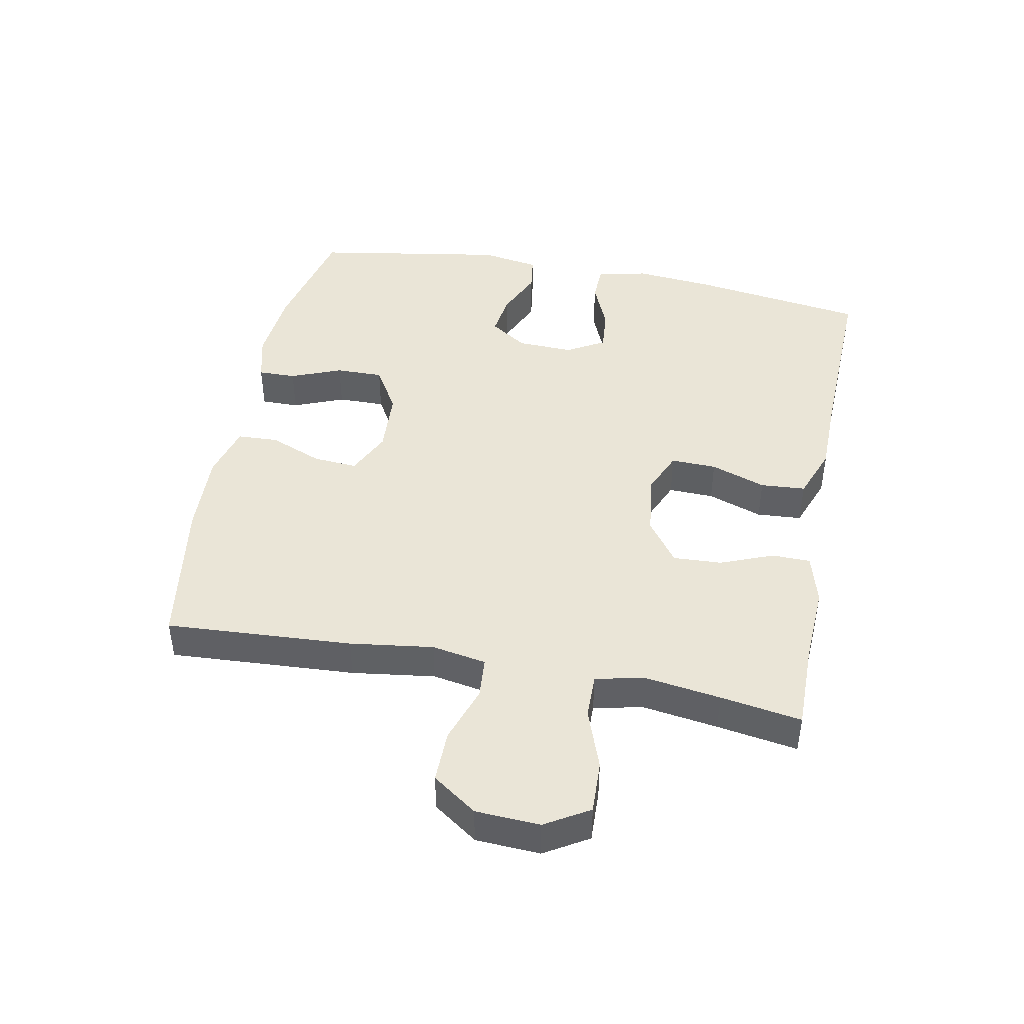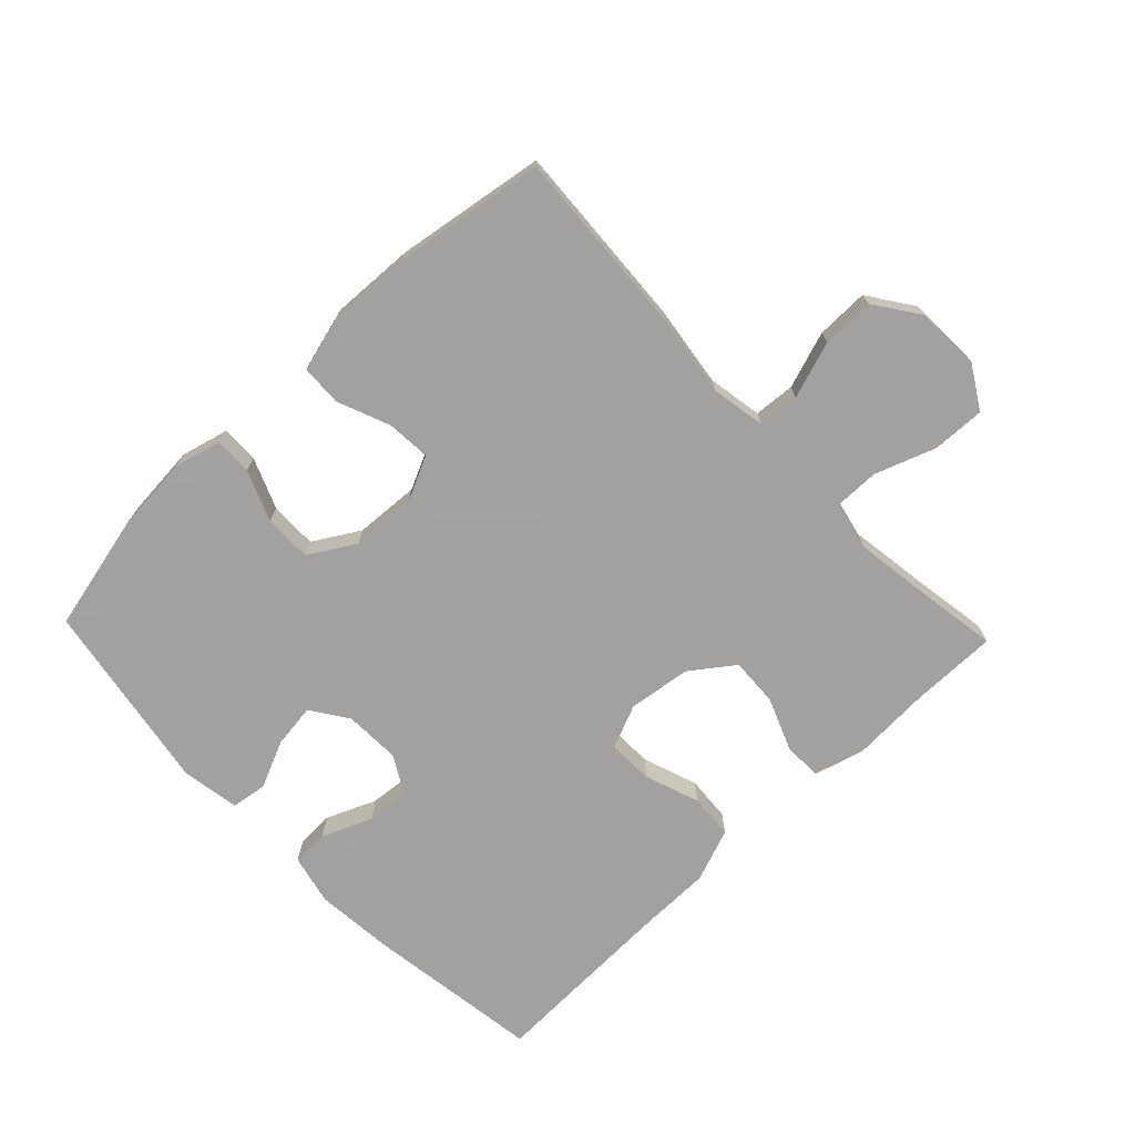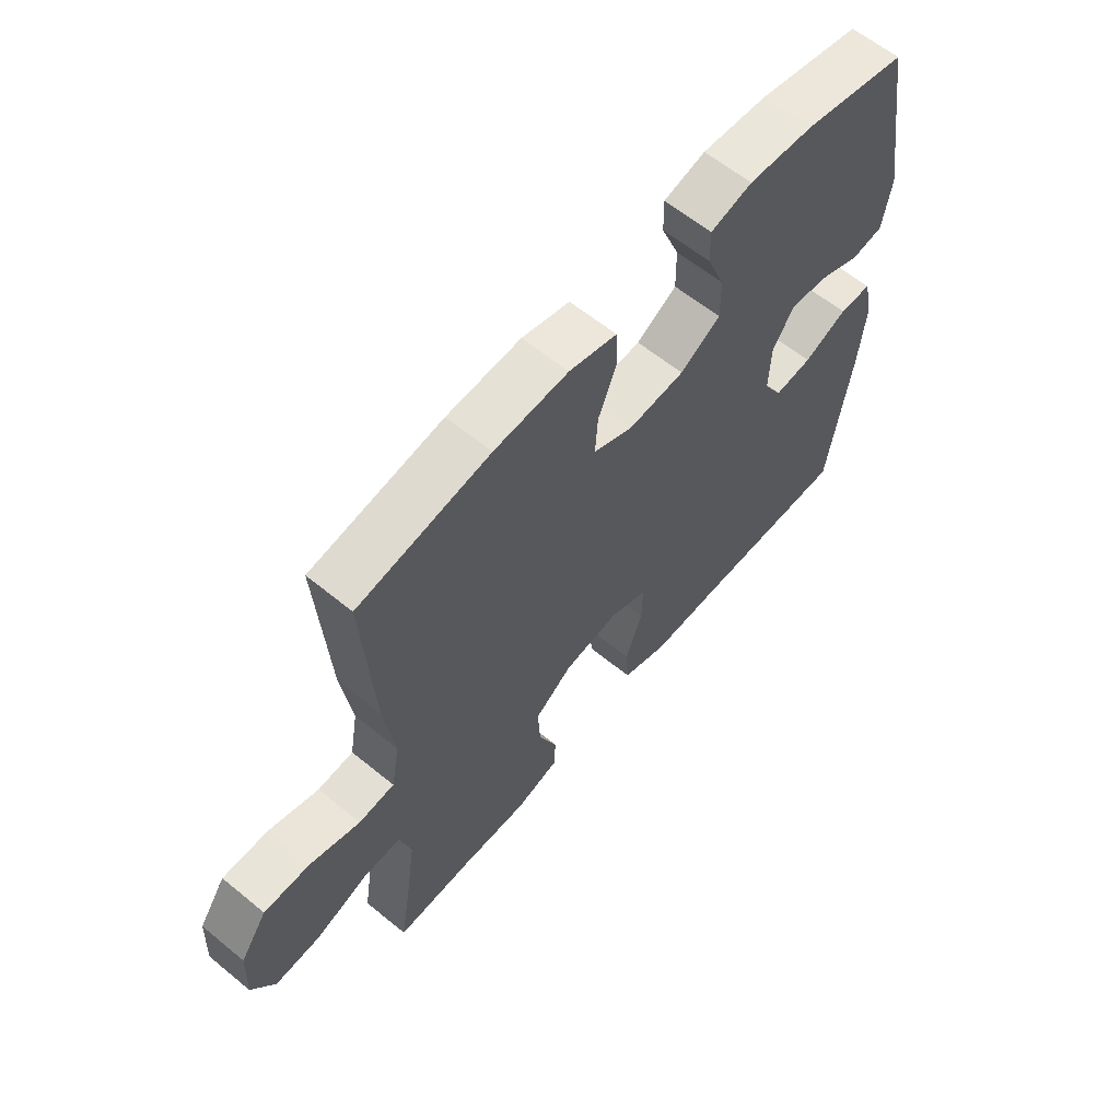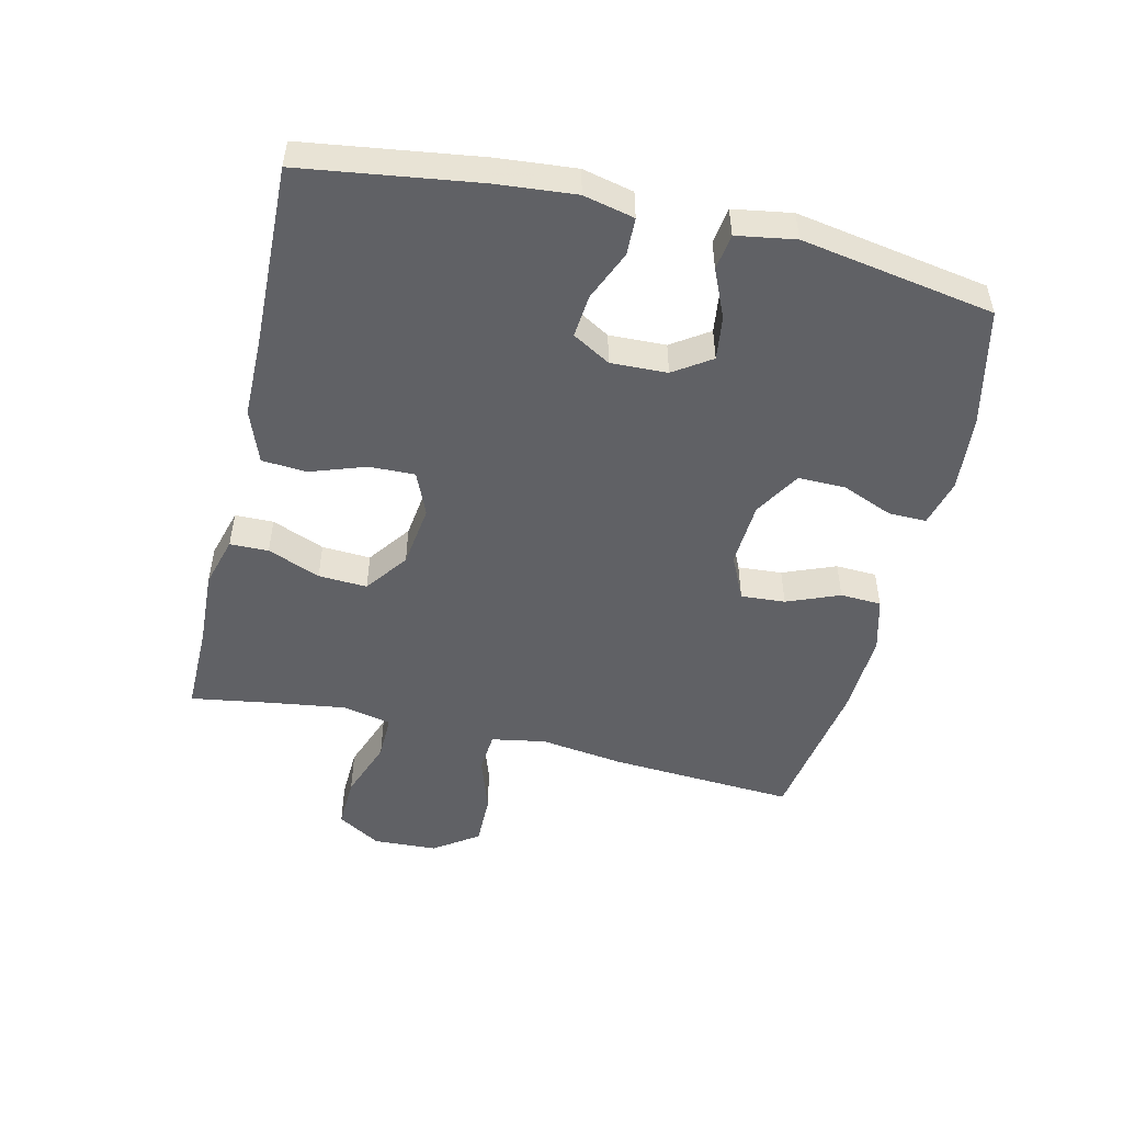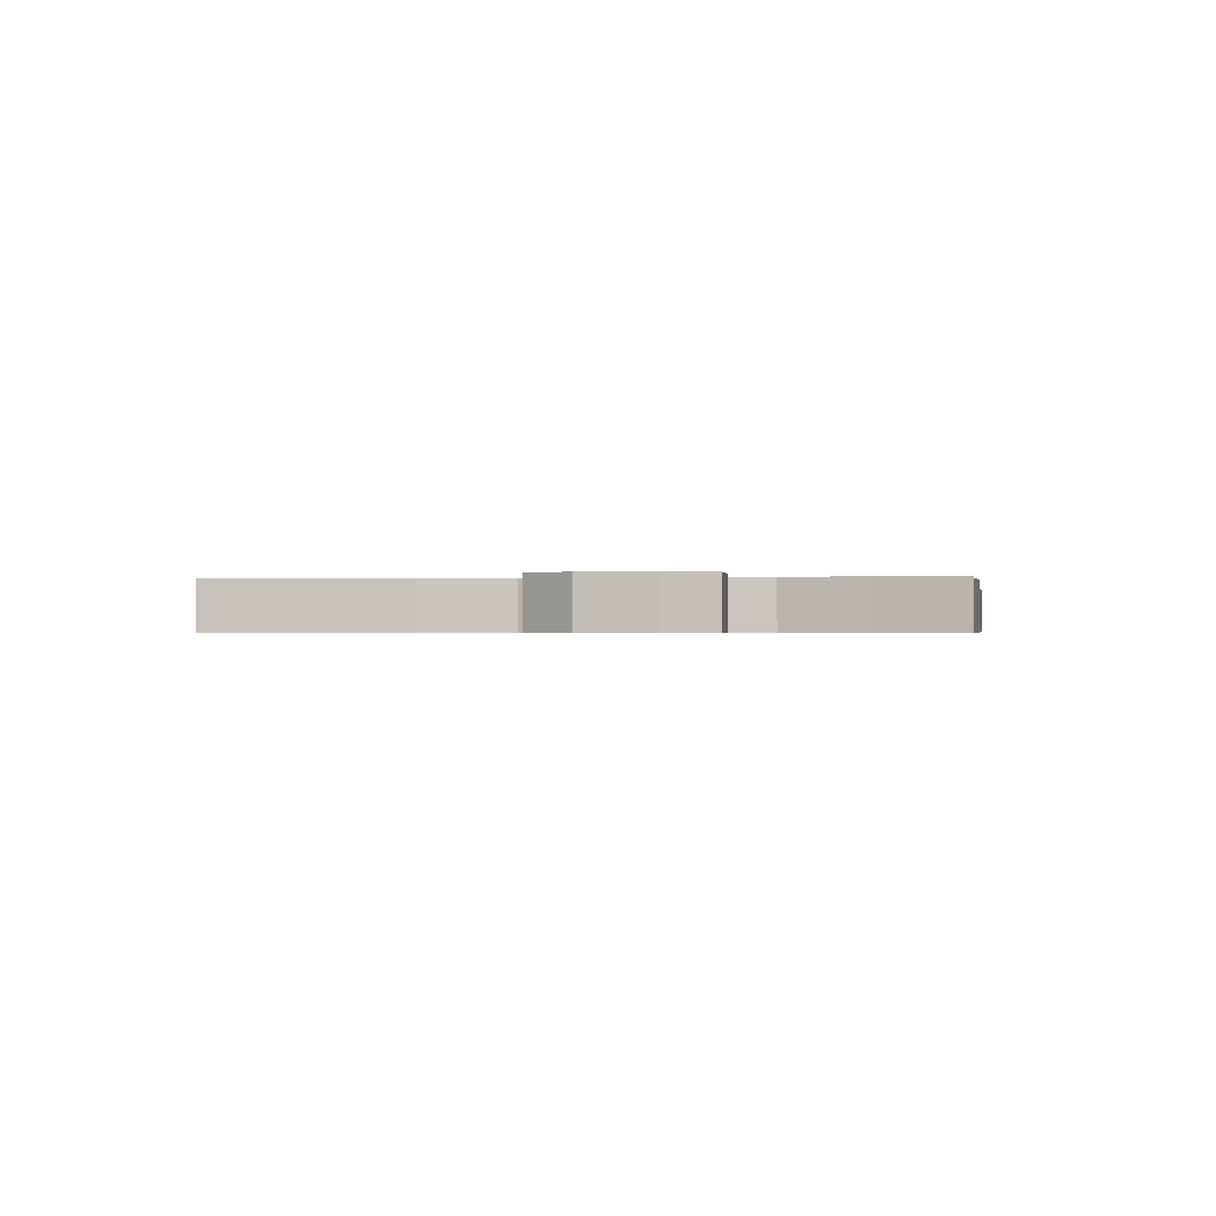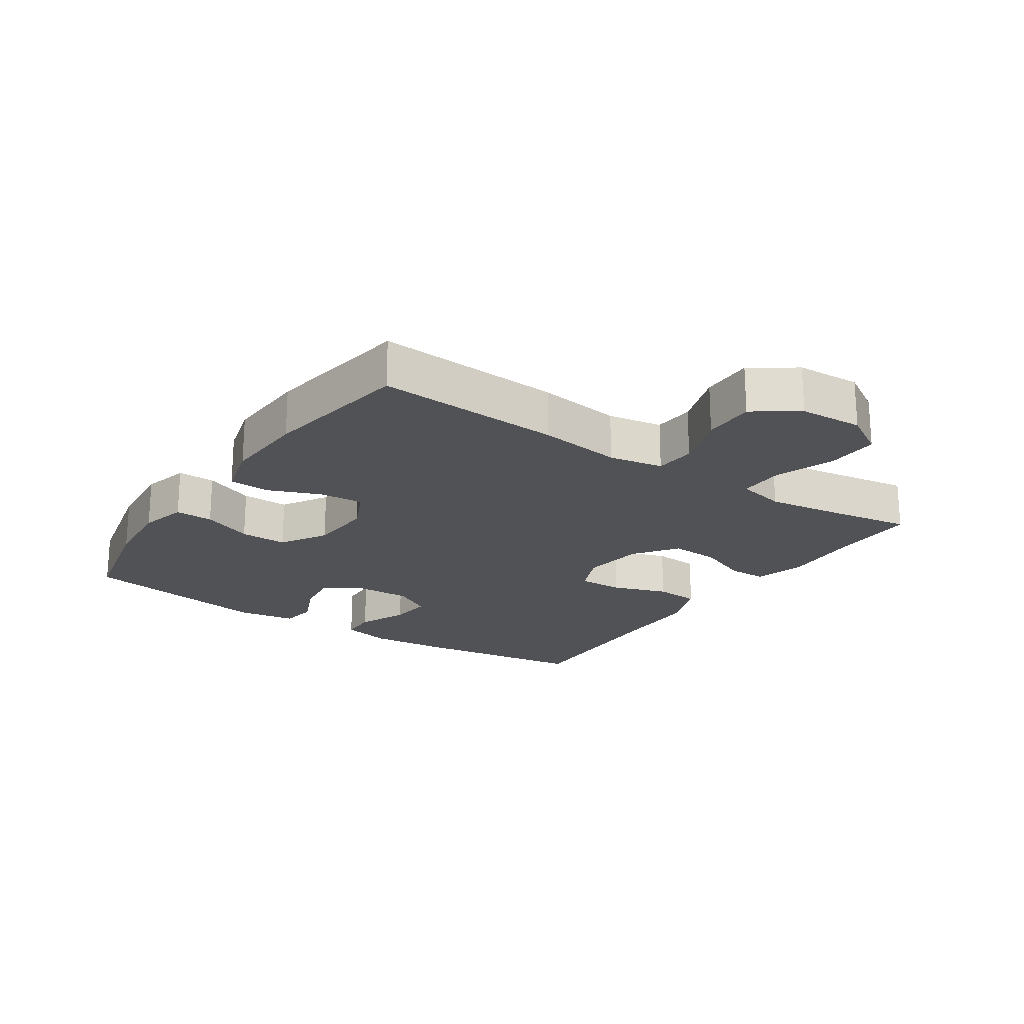
<metadata>
{"format":"obj","ext":"obj","renderer":"f3d","projection":"perspective","resolution":1024,"background":"white","views":[{"elev":44.3,"azim":101.1,"up":"+Y"},{"elev":-72.3,"azim":43.7,"up":"+Y"},{"elev":61.4,"azim":129.8,"up":"+Z"},{"elev":-49.9,"azim":-103.3,"up":"+Y"},{"elev":-0.6,"azim":99.9,"up":"+Y"},{"elev":-20.9,"azim":56.1,"up":"+Y"}]}
</metadata>
<code>
v 0.5 0.07 0.5
v 0.482 0.07 0.209
v 0.464 0.07 0.079
v 0.479 0.07 -0.006
v 0.543 0.07 -0.011
v 0.632 0.07 0.019
v 0.714 0.07 0.02
v 0.762 0.07 -0.049
v 0.767 0.07 -0.149
v 0.726 0.07 -0.217
v 0.644 0.07 -0.214
v 0.55 0.07 -0.18
v 0.48 0.07 -0.179
v 0.463 0.07 -0.255
v 0.48 0.07 -0.374
v 0.5 0.07 -0.5
v 0.364 0.07 -0.499
v 0.241 0.07 -0.505
v 0.162 0.07 -0.483
v 0.161 0.07 -0.423
v 0.194 0.07 -0.341
v 0.198 0.07 -0.265
v 0.131 0.07 -0.216
v 0.033 0.07 -0.203
v -0.035 0.07 -0.232
v -0.033 0.07 -0.303
v -0.003 0.07 -0.389
v -0.008 0.07 -0.459
v -0.091 0.07 -0.49
v -0.218 0.07 -0.491
v -0.5 0.07 -0.5
v -0.539 0.07 -0.226
v -0.55 0.07 -0.104
v -0.532 0.07 -0.025
v -0.474 0.07 -0.023
v -0.396 0.07 -0.056
v -0.329 0.07 -0.062
v -0.295 0.07 -0.003
v -0.298 0.07 0.085
v -0.337 0.07 0.143
v -0.405 0.07 0.134
v -0.48 0.07 0.101
v -0.536 0.07 0.109
v -0.551 0.07 0.2
v -0.5 0.07 0.5
v -0.316 0.07 0.542
v -0.199 0.07 0.552
v -0.125 0.07 0.533
v -0.126 0.07 0.474
v -0.158 0.07 0.395
v -0.159 0.07 0.321
v -0.087 0.07 0.278
v 0.014 0.07 0.272
v 0.084 0.07 0.305
v 0.079 0.07 0.374
v 0.046 0.07 0.456
v 0.049 0.07 0.52
v 0.134 0.07 0.543
v 0.266 0.07 0.537
v 0.5 0 0.5
v 0.482 0 0.209
v 0.464 0 0.079
v 0.479 0 -0.006
v 0.543 0 -0.011
v 0.632 0 0.019
v 0.714 0 0.02
v 0.762 0 -0.049
v 0.767 0 -0.149
v 0.726 0 -0.217
v 0.644 0 -0.214
v 0.55 0 -0.18
v 0.48 0 -0.179
v 0.463 0 -0.255
v 0.48 0 -0.374
v 0.5 0 -0.5
v 0.364 0 -0.499
v 0.241 0 -0.505
v 0.162 0 -0.483
v 0.161 0 -0.423
v 0.194 0 -0.341
v 0.198 0 -0.265
v 0.131 0 -0.216
v 0.033 0 -0.203
v -0.035 0 -0.232
v -0.033 0 -0.303
v -0.003 0 -0.389
v -0.008 0 -0.459
v -0.091 0 -0.49
v -0.218 0 -0.491
v -0.5 0 -0.5
v -0.539 0 -0.226
v -0.55 0 -0.104
v -0.532 0 -0.025
v -0.474 0 -0.023
v -0.396 0 -0.056
v -0.329 0 -0.062
v -0.295 0 -0.003
v -0.298 0 0.085
v -0.337 0 0.143
v -0.405 0 0.134
v -0.48 0 0.101
v -0.536 0 0.109
v -0.551 0 0.2
v -0.5 0 0.5
v -0.316 0 0.542
v -0.199 0 0.552
v -0.125 0 0.533
v -0.126 0 0.474
v -0.158 0 0.395
v -0.159 0 0.321
v -0.087 0 0.278
v 0.014 0 0.272
v 0.084 0 0.305
v 0.079 0 0.374
v 0.046 0 0.456
v 0.049 0 0.52
v 0.134 0 0.543
v 0.266 0 0.537
f 55 56 57 58
f 54 55 58 59
f 47 48 49 50
f 47 50 51
f 46 47 51
f 45 46 51
f 44 45 51 52
f 41 42 43 44
f 40 41 44 52
f 33 34 35 36
f 33 36 37
f 30 31 32 33
f 30 33 37
f 29 30 37 38
f 26 27 28 29
f 25 26 29 38
f 18 19 20 21
f 17 18 21 22
f 15 16 17 22
f 14 15 22 23
f 9 10 11 12
f 9 12 13
f 8 9 13
f 5 6 7 8
f 4 5 8 13
f 3 4 13 14
f 54 59 1 2
f 53 54 2 3
f 39 40 52 53
f 24 25 38 39
f 23 24 39 53
f 3 14 23 53
f 117 116 115 114
f 118 117 114 113
f 109 108 107 106
f 110 109 106
f 110 106 105
f 110 105 104
f 111 110 104 103
f 103 102 101 100
f 111 103 100 99
f 95 94 93 92
f 96 95 92
f 92 91 90 89
f 96 92 89
f 97 96 89 88
f 88 87 86 85
f 97 88 85 84
f 80 79 78 77
f 81 80 77 76
f 81 76 75 74
f 82 81 74 73
f 71 70 69 68
f 72 71 68
f 72 68 67
f 67 66 65 64
f 72 67 64 63
f 73 72 63 62
f 61 60 118 113
f 62 61 113 112
f 112 111 99 98
f 98 97 84 83
f 112 98 83 82
f 112 82 73 62
f 1 60 61 2
f 2 61 62 3
f 3 62 63 4
f 4 63 64 5
f 5 64 65 6
f 6 65 66 7
f 7 66 67 8
f 8 67 68 9
f 9 68 69 10
f 10 69 70 11
f 11 70 71 12
f 12 71 72 13
f 13 72 73 14
f 14 73 74 15
f 15 74 75 16
f 16 75 76 17
f 17 76 77 18
f 18 77 78 19
f 19 78 79 20
f 20 79 80 21
f 21 80 81 22
f 22 81 82 23
f 23 82 83 24
f 24 83 84 25
f 25 84 85 26
f 26 85 86 27
f 27 86 87 28
f 28 87 88 29
f 29 88 89 30
f 30 89 90 31
f 31 90 91 32
f 32 91 92 33
f 33 92 93 34
f 34 93 94 35
f 35 94 95 36
f 36 95 96 37
f 37 96 97 38
f 38 97 98 39
f 39 98 99 40
f 40 99 100 41
f 41 100 101 42
f 42 101 102 43
f 43 102 103 44
f 44 103 104 45
f 45 104 105 46
f 46 105 106 47
f 47 106 107 48
f 48 107 108 49
f 49 108 109 50
f 50 109 110 51
f 51 110 111 52
f 52 111 112 53
f 53 112 113 54
f 54 113 114 55
f 55 114 115 56
f 56 115 116 57
f 57 116 117 58
f 58 117 118 59
f 59 118 60 1

</code>
